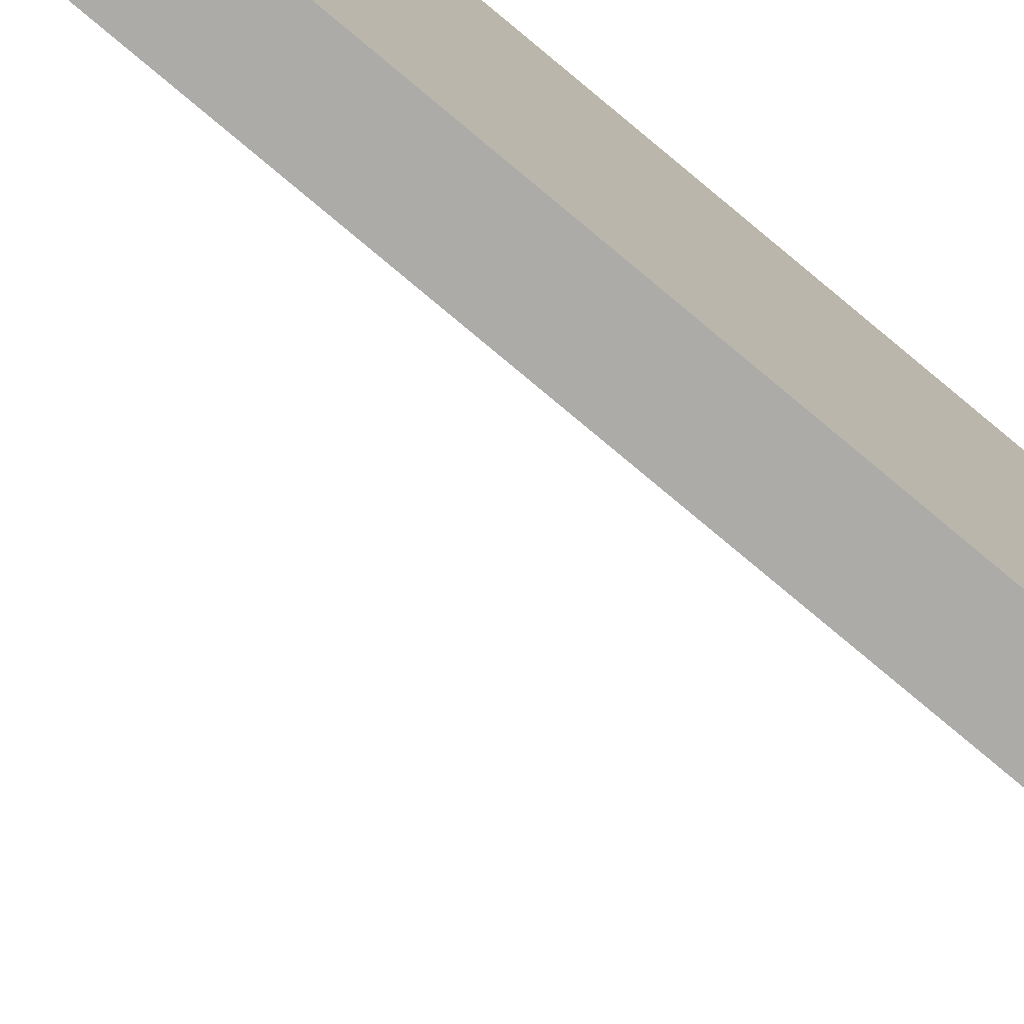
<metadata>
{"format":"obj","ext":"obj","renderer":"f3d","projection":"perspective","resolution":1024,"background":"white","views":[{"elev":-76.4,"azim":-130.2,"up":"+Z"}]}
</metadata>
<code>
v -20 70 10
v -20 67 4
v -20 70 0
v -20 67 8
v -20 55 4
v -20 55 8
v -20 12 8
v -20 12 4
v -20 0 4
v -20 0 0
v -20 0 10
v -20 0 8
v -20 84.29 3.728
v -20 86 -1
v -20 90 3
v -20 83.65 3.006
v -20 82.86 2.458
v -20 84.74 4.582
v -20 81.96 2.116
v -20 84.97 5.518
v -20 81 2
v -20 84.97 6.482
v -20 90 9
v -20 80.04 2.116
v -20 84.74 7.418
v -20 84.29 8.272
v -20 86 13
v -20 83.65 8.994
v -20 82.86 9.542
v -20 81.96 9.884
v -20 81 10
v -20 80.04 9.884
v -20 77.26 4.582
v -20 77.03 5.518
v -20 77.71 3.728
v -20 78.35 3.006
v -20 79.14 2.458
v -20 79.14 9.542
v -20 78.35 8.994
v -20 77.71 8.272
v -20 77.26 7.418
v -20 77.03 6.482
v -20 -8.708 3.728
v -20 -9.348 3.006
v -20 -10.14 2.458
v -20 -8.26 4.582
v -20 -11.04 2.116
v -20 -8.029 5.518
v -20 -8.029 6.482
v -20 -8.26 7.418
v -20 -17 -1
v -20 -12 2
v -20 -12.96 2.116
v -20 -13.86 2.458
v -20 -8.708 8.272
v -20 -14.65 3.006
v -20 -9.348 8.994
v -20 -15.29 3.728
v -20 -10.14 9.542
v -20 -11.04 9.884
v -20 -21 3
v -20 -15.97 5.518
v -20 -15.97 6.482
v -20 -15.74 4.582
v -20 -17 13
v -20 -12 10
v -20 -12.96 9.884
v -20 -13.86 9.542
v -20 -14.65 8.994
v -20 -15.29 8.272
v -20 -21 9
v -20 -15.74 7.418
v -23 90 3
v -23 90 9
v -23 86 13
v -23 86 -1
v -23 -17 13
v -23 -17 -1
v -23 -21 9
v -23 -21 3
v -18 81.96 2.116
v -18 81 2
v -18 82.86 2.458
v -18 83.65 3.006
v -18 84.29 3.728
v -18 84.74 4.582
v -18 84.97 5.518
v -18 84.97 6.482
v -18 84.74 7.418
v -18 84.29 8.272
v -18 83.65 8.994
v -18 82.86 9.542
v -18 81.96 9.884
v -18 81 10
v -18 80.04 9.884
v -18 79.14 9.542
v -18 78.35 8.994
v -18 77.71 8.272
v -18 77.26 7.418
v -18 77.03 6.482
v -18 77.03 5.518
v -18 77.26 4.582
v -18 77.71 3.728
v -18 78.35 3.006
v -18 79.14 2.458
v -18 80.04 2.116
v -18 -11.04 2.116
v -18 -12 2
v -18 -10.14 2.458
v -18 -9.348 3.006
v -18 -8.708 3.728
v -18 -8.26 4.582
v -18 -8.029 5.518
v -18 -8.029 6.482
v -18 -8.26 7.418
v -18 -8.708 8.272
v -18 -9.348 8.994
v -18 -10.14 9.542
v -18 -11.04 9.884
v -18 -12 10
v -18 -12.96 9.884
v -18 -13.86 9.542
v -18 -14.65 8.994
v -18 -15.29 8.272
v -18 -15.74 7.418
v -18 -15.97 6.482
v -18 -15.97 5.518
v -18 -15.74 4.582
v -18 -15.29 3.728
v -18 -14.65 3.006
v -18 -13.86 2.458
v -18 -12.96 2.116
v -23 70 10
v -23 70 0
v -23 0 0
v -23 0 10
v -18 79.57 7.609
v -18 79.23 7.221
v -18 80 7.904
v -18 78.99 6.762
v -18 80.49 8.088
v -18 78.87 6.259
v -18 81 8.15
v -18 78.87 5.741
v -18 81.51 8.088
v -18 78.99 5.238
v -18 82 7.904
v -18 79.23 4.779
v -18 82.43 7.609
v -18 79.57 4.391
v -18 82.77 7.221
v -18 83.01 6.762
v -18 80 4.096
v -18 80.49 3.912
v -18 83.13 6.259
v -18 83.13 5.741
v -18 81 3.85
v -18 83.01 5.238
v -18 81.51 3.912
v -18 82 4.096
v -18 82.43 4.391
v -18 82.77 4.779
v -18 -13.77 7.221
v -18 -13.43 7.609
v -18 -13 7.904
v -18 -14.01 6.762
v -18 -12.51 8.088
v -18 -14.13 6.259
v -18 -12 8.15
v -18 -14.13 5.741
v -18 -11.49 8.088
v -18 -14.01 5.238
v -18 -11 7.904
v -18 -13.77 4.779
v -18 -10.57 7.609
v -18 -13.43 4.391
v -18 -10.23 7.221
v -18 -13 4.096
v -18 -9.99 6.762
v -18 -12.51 3.912
v -18 -9.866 6.259
v -18 -12 3.85
v -18 -9.866 5.741
v -18 -11.49 3.912
v -18 -11 4.096
v -18 -9.99 5.238
v -18 -10.57 4.391
v -18 -10.23 4.779
v -16.67 81 3.75
v -10 81.66 3.33
v -10 81 3.25
v -11.33 81 3.35
v -10 80.34 3.33
v -16.67 82.05 4.008
v -16.67 82.85 4.722
v -15.33 82.09 3.919
v -15.33 81 3.65
v -16.67 83.23 5.729
v -15.33 82.93 4.665
v -14 82.14 3.831
v -14 81 3.55
v -16.67 83.1 6.798
v -15.33 83.33 5.717
v -14 83.02 4.608
v -12.67 82.19 3.742
v -12.67 81 3.45
v -16.67 82.49 7.684
v -15.33 83.2 6.833
v -14 83.43 5.705
v -12.67 83.1 4.551
v -11.33 82.23 3.654
v -10 82.28 3.565
v -10 82.82 3.942
v -16.67 81.54 8.185
v -15.33 82.56 7.759
v -14 83.29 6.869
v -12.67 83.53 5.693
v -11.33 83.18 4.495
v -10 83.26 4.438
v -10 83.57 5.025
v -16.67 80.46 8.185
v -15.33 81.56 8.282
v -14 82.62 7.834
v -12.67 83.38 6.904
v -11.33 83.63 5.681
v -10 83.73 5.669
v -10 83.73 6.331
v -16.67 79.51 7.684
v -15.33 80.44 8.282
v -14 81.59 8.379
v -12.67 82.69 7.909
v -11.33 83.48 6.94
v -10 83.57 6.975
v -10 83.26 7.562
v -16.67 78.9 6.798
v -15.33 79.44 7.759
v -14 80.41 8.379
v -12.67 81.61 8.476
v -11.33 82.76 7.984
v -10 82.82 8.058
v -10 82.28 8.435
v -16.67 78.77 5.729
v -15.33 78.8 6.833
v -14 79.38 7.834
v -12.67 80.39 8.476
v -11.33 81.63 8.573
v -10 81.66 8.67
v -10 81 8.75
v -16.67 79.15 4.722
v -15.33 78.67 5.717
v -14 78.71 6.869
v -12.67 79.31 7.909
v -11.33 80.37 8.573
v -10 80.34 8.67
v -10 79.72 8.435
v -16.67 79.95 4.008
v -15.33 79.07 4.665
v -14 78.57 5.705
v -12.67 78.62 6.904
v -11.33 79.24 7.984
v -10 79.18 8.058
v -10 78.74 7.562
v -15.33 79.91 3.919
v -14 78.98 4.608
v -12.67 78.47 5.693
v -11.33 78.52 6.94
v -10 78.43 6.975
v -10 78.27 6.331
v -14 79.86 3.831
v -12.67 78.9 4.551
v -11.33 78.37 5.681
v -10 78.27 5.669
v -10 78.43 5.025
v -12.67 79.81 3.742
v -11.33 78.82 4.495
v -10 78.74 4.438
v -10 79.18 3.942
v -11.33 79.77 3.654
v -10 79.72 3.565
v -16.67 -12 3.75
v -10 -11.34 3.33
v -10 -12 3.25
v -11.33 -12 3.35
v -10 -12.66 3.33
v -16.67 -10.95 4.008
v -16.67 -10.15 4.722
v -15.33 -10.91 3.919
v -15.33 -12 3.65
v -16.67 -9.766 5.729
v -15.33 -10.07 4.665
v -14 -10.86 3.831
v -14 -12 3.55
v -16.67 -9.896 6.798
v -15.33 -9.667 5.717
v -14 -9.984 4.608
v -12.67 -10.81 3.742
v -12.67 -12 3.45
v -16.67 -10.51 7.684
v -15.33 -9.803 6.833
v -14 -9.568 5.705
v -12.67 -9.901 4.551
v -11.33 -10.77 3.654
v -10 -10.72 3.565
v -10 -10.18 3.942
v -16.67 -11.46 8.185
v -15.33 -10.44 7.759
v -14 -9.709 6.869
v -12.67 -9.469 5.693
v -11.33 -9.819 4.495
v -10 -9.737 4.438
v -10 -9.429 5.025
v -16.67 -12.54 8.185
v -15.33 -11.44 8.282
v -14 -10.38 7.834
v -12.67 -9.616 6.904
v -11.33 -9.369 5.681
v -10 -9.27 5.669
v -10 -9.27 6.331
v -16.67 -13.49 7.684
v -15.33 -12.56 8.282
v -14 -11.41 8.379
v -12.67 -10.31 7.909
v -11.33 -9.522 6.94
v -10 -9.429 6.975
v -10 -9.737 7.562
v -16.67 -14.1 6.798
v -15.33 -13.56 7.759
v -14 -12.59 8.379
v -12.67 -11.39 8.476
v -11.33 -10.24 7.984
v -10 -10.18 8.058
v -10 -10.72 8.435
v -16.67 -14.23 5.729
v -15.33 -14.2 6.833
v -14 -13.62 7.834
v -12.67 -12.61 8.476
v -11.33 -11.37 8.573
v -10 -11.34 8.67
v -10 -12 8.75
v -16.67 -13.85 4.722
v -15.33 -14.33 5.717
v -14 -14.29 6.869
v -12.67 -13.69 7.909
v -11.33 -12.63 8.573
v -10 -12.66 8.67
v -10 -13.28 8.435
v -16.67 -13.05 4.008
v -15.33 -13.93 4.665
v -14 -14.43 5.705
v -12.67 -14.38 6.904
v -11.33 -13.76 7.984
v -10 -13.82 8.058
v -10 -14.26 7.562
v -15.33 -13.09 3.919
v -14 -14.02 4.608
v -12.67 -14.53 5.693
v -11.33 -14.48 6.94
v -10 -14.57 6.975
v -10 -14.73 6.331
v -14 -13.14 3.831
v -12.67 -14.1 4.551
v -11.33 -14.63 5.681
v -10 -14.73 5.669
v -10 -14.57 5.025
v -12.67 -13.19 3.742
v -11.33 -14.18 4.495
v -10 -14.26 4.438
v -10 -13.82 3.942
v -11.33 -13.23 3.654
v -10 -13.28 3.565
v -10 79.77 6.852
v -10 80.01 7.123
v -10 80.3 7.328
v -10 79.6 6.532
v -10 80.64 7.456
v -10 79.51 6.181
v -10 81 7.5
v -10 79.51 5.819
v -10 81.36 7.456
v -10 79.6 5.468
v -10 81.7 7.328
v -10 79.77 5.148
v -10 81.99 7.123
v -10 80.01 4.877
v -10 82.23 6.852
v -10 80.3 4.672
v -10 82.4 6.532
v -10 80.64 4.544
v -10 82.49 6.181
v -10 81 4.5
v -10 82.49 5.819
v -10 81.36 4.544
v -10 81.7 4.672
v -10 82.4 5.468
v -10 82.23 5.148
v -10 81.99 4.877
v -10 -13.23 6.852
v -10 -12.99 7.123
v -10 -12.7 7.328
v -10 -13.4 6.532
v -10 -12.36 7.456
v -10 -13.49 6.181
v -10 -12 7.5
v -10 -13.49 5.819
v -10 -11.64 7.456
v -10 -13.4 5.468
v -10 -11.3 7.328
v -10 -13.23 5.148
v -10 -11.01 7.123
v -10 -12.99 4.877
v -10 -10.77 6.852
v -10 -12.7 4.672
v -10 -12.36 4.544
v -10 -10.6 6.532
v -10 -10.51 6.181
v -10 -12 4.5
v -10 -10.51 5.819
v -10 -10.6 5.468
v -10 -11.64 4.544
v -10 -11.3 4.672
v -10 -11.01 4.877
v -10 -10.77 5.148
v -17 81 4.5
v -17 81.36 4.544
v -17 81.7 4.672
v -17 81.99 4.877
v -17 82.23 5.148
v -17 82.4 5.468
v -17 82.49 5.819
v -17 82.49 6.181
v -17 82.4 6.532
v -17 82.23 6.852
v -17 81.99 7.123
v -17 81.7 7.328
v -17 81.36 7.456
v -17 81 7.5
v -17 80.64 7.456
v -17 80.3 7.328
v -17 80.01 7.123
v -17 79.77 6.852
v -17 79.6 6.532
v -17 79.51 6.181
v -17 79.51 5.819
v -17 79.6 5.468
v -17 79.77 5.148
v -17 80.01 4.877
v -17 80.3 4.672
v -17 80.64 4.544
v -17 -12 4.5
v -17 -11.64 4.544
v -17 -11.3 4.672
v -17 -11.01 4.877
v -17 -10.77 5.148
v -17 -10.6 5.468
v -17 -10.51 5.819
v -17 -10.51 6.181
v -17 -10.6 6.532
v -17 -10.77 6.852
v -17 -11.01 7.123
v -17 -11.3 7.328
v -17 -11.64 7.456
v -17 -12 7.5
v -17 -12.36 7.456
v -17 -12.7 7.328
v -17 -12.99 7.123
v -17 -13.23 6.852
v -17 -13.4 6.532
v -17 -13.49 6.181
v -17 -13.49 5.819
v -17 -13.4 5.468
v -17 -13.23 5.148
v -17 -12.99 4.877
v -17 -12.7 4.672
v -17 -12.36 4.544
f 1 2 3
f 4 2 1
f 5 3 2
f 6 4 1
f 7 5 6
f 7 8 5
f 9 10 8
f 11 12 7
f 10 3 5
f 10 5 8
f 1 11 7
f 1 7 6
f 13 14 15
f 13 16 14
f 17 14 16
f 18 13 15
f 19 14 17
f 20 18 15
f 21 14 19
f 22 15 23
f 22 20 15
f 24 14 21
f 25 22 23
f 26 25 23
f 27 28 26
f 27 29 28
f 27 26 23
f 30 29 27
f 31 30 27
f 32 31 27
f 3 33 34
f 3 35 33
f 3 36 35
f 3 37 36
f 3 24 37
f 3 14 24
f 1 32 27
f 1 3 34
f 1 38 32
f 1 39 38
f 1 40 39
f 1 41 40
f 1 42 41
f 1 34 42
f 43 44 10
f 45 10 44
f 46 10 9
f 46 43 10
f 47 10 45
f 48 9 12
f 48 46 9
f 49 48 12
f 50 12 11
f 50 49 12
f 51 47 52
f 51 10 47
f 51 52 53
f 54 51 53
f 55 50 11
f 56 51 54
f 57 55 11
f 58 51 56
f 59 57 11
f 60 59 11
f 61 62 63
f 61 64 62
f 61 58 64
f 61 51 58
f 65 66 60
f 65 67 66
f 65 68 67
f 65 69 68
f 65 70 69
f 65 60 11
f 71 72 70
f 71 63 72
f 71 70 65
f 71 61 63
f 27 65 11
f 27 11 1
f 51 14 10
f 10 14 3
f 12 9 8
f 12 8 7
f 6 5 2
f 6 2 4
f 23 15 73
f 23 73 74
f 75 27 74
f 74 27 23
f 73 15 76
f 76 15 14
f 27 75 77
f 27 77 65
f 76 14 78
f 78 14 51
f 65 77 79
f 65 79 71
f 78 51 80
f 80 51 61
f 61 71 80
f 80 71 79
f 81 82 21
f 81 21 19
f 83 19 17
f 83 81 19
f 84 17 16
f 84 83 17
f 85 16 13
f 85 84 16
f 86 13 18
f 86 85 13
f 87 18 20
f 87 86 18
f 88 20 22
f 88 87 20
f 89 22 25
f 89 88 22
f 90 25 26
f 90 89 25
f 91 26 28
f 91 28 29
f 91 90 26
f 92 91 29
f 93 92 29
f 93 29 30
f 94 93 30
f 94 30 31
f 95 94 31
f 95 31 32
f 95 32 38
f 96 95 38
f 97 96 38
f 97 38 39
f 97 39 40
f 98 97 40
f 98 40 41
f 99 98 41
f 100 99 41
f 100 41 42
f 101 100 42
f 101 42 34
f 102 101 34
f 102 34 33
f 103 102 33
f 103 33 35
f 104 103 35
f 104 35 36
f 105 104 36
f 105 36 37
f 106 37 24
f 106 24 21
f 106 105 37
f 82 106 21
f 107 108 52
f 107 52 47
f 109 47 45
f 109 107 47
f 110 45 44
f 110 109 45
f 111 44 43
f 111 110 44
f 112 43 46
f 112 111 43
f 113 46 48
f 113 112 46
f 114 48 49
f 114 113 48
f 115 49 50
f 115 114 49
f 116 50 55
f 116 115 50
f 117 55 57
f 117 57 59
f 117 116 55
f 118 117 59
f 119 118 59
f 119 59 60
f 120 119 60
f 120 60 66
f 121 120 66
f 121 66 67
f 121 67 68
f 122 121 68
f 123 122 68
f 123 68 69
f 123 69 70
f 124 123 70
f 124 70 72
f 125 124 72
f 126 125 72
f 126 72 63
f 127 126 63
f 127 63 62
f 128 127 62
f 128 62 64
f 129 128 64
f 129 64 58
f 130 129 58
f 130 58 56
f 131 130 56
f 131 56 54
f 132 54 53
f 132 53 52
f 132 131 54
f 108 132 52
f 76 74 73
f 76 75 74
f 76 133 75
f 134 133 76
f 135 78 136
f 78 77 136
f 80 79 78
f 78 79 77
f 77 75 136
f 136 75 133
f 76 78 135
f 76 135 134
f 137 97 98
f 138 98 99
f 138 137 98
f 139 96 97
f 139 97 137
f 140 138 99
f 141 95 96
f 141 96 139
f 142 99 100
f 142 140 99
f 143 94 95
f 143 95 141
f 144 100 101
f 144 142 100
f 145 93 94
f 145 94 143
f 146 101 102
f 146 144 101
f 147 92 93
f 147 93 145
f 148 102 103
f 148 146 102
f 149 91 92
f 149 92 147
f 104 148 103
f 104 150 148
f 90 91 149
f 90 149 151
f 152 90 151
f 105 150 104
f 105 153 150
f 105 154 153
f 89 90 152
f 106 154 105
f 88 89 152
f 88 155 156
f 88 152 155
f 82 157 154
f 82 154 106
f 87 156 158
f 87 88 156
f 81 159 157
f 81 157 82
f 86 87 158
f 83 160 159
f 83 161 160
f 83 159 81
f 85 162 161
f 85 158 162
f 85 86 158
f 84 85 161
f 84 161 83
f 163 123 124
f 163 164 123
f 165 122 123
f 165 123 164
f 166 124 125
f 166 163 124
f 167 121 122
f 167 122 165
f 168 125 126
f 168 166 125
f 169 120 121
f 169 121 167
f 170 126 127
f 170 168 126
f 171 119 120
f 171 120 169
f 172 127 128
f 172 170 127
f 173 118 119
f 173 119 171
f 174 128 129
f 174 172 128
f 175 117 118
f 175 118 173
f 130 174 129
f 130 176 174
f 177 117 175
f 178 176 130
f 116 117 177
f 179 116 177
f 131 178 130
f 115 116 179
f 132 178 131
f 132 180 178
f 114 115 179
f 114 179 181
f 108 180 132
f 108 182 180
f 113 181 183
f 113 114 181
f 107 182 108
f 107 184 182
f 107 185 184
f 112 183 186
f 112 113 183
f 109 187 185
f 109 185 107
f 111 112 186
f 111 188 187
f 111 186 188
f 110 111 187
f 110 187 109
f 135 136 134
f 134 136 133
f 189 157 159
f 190 191 192
f 189 154 157
f 191 193 192
f 194 159 160
f 194 160 161
f 194 189 159
f 195 194 161
f 195 161 162
f 195 162 158
f 196 197 189
f 196 189 194
f 198 158 156
f 198 156 155
f 198 195 158
f 199 196 194
f 199 194 195
f 200 201 197
f 200 197 196
f 202 155 152
f 202 152 151
f 202 198 155
f 203 195 198
f 203 199 195
f 204 200 196
f 204 196 199
f 205 206 201
f 205 201 200
f 207 202 151
f 207 151 149
f 207 149 147
f 208 203 198
f 208 198 202
f 209 199 203
f 209 204 199
f 210 200 204
f 210 205 200
f 211 190 192
f 211 212 190
f 211 213 212
f 211 192 206
f 211 206 205
f 214 147 145
f 214 145 143
f 214 207 147
f 215 208 202
f 215 207 214
f 215 202 207
f 216 209 203
f 216 203 208
f 217 204 209
f 217 209 216
f 217 210 204
f 218 219 213
f 218 220 219
f 218 205 210
f 218 211 205
f 218 213 211
f 218 210 217
f 221 214 143
f 221 143 141
f 221 141 139
f 222 215 214
f 223 208 215
f 223 216 208
f 224 217 216
f 225 226 220
f 225 227 226
f 225 220 218
f 225 218 217
f 228 221 139
f 228 139 137
f 228 137 138
f 229 222 214
f 229 214 221
f 229 221 228
f 230 215 222
f 230 223 215
f 231 223 230
f 231 224 216
f 231 216 223
f 232 224 231
f 232 233 227
f 232 234 233
f 232 227 225
f 232 217 224
f 232 225 217
f 235 138 140
f 235 140 142
f 235 228 138
f 236 229 228
f 237 229 236
f 237 230 222
f 237 222 229
f 238 231 230
f 239 234 232
f 239 240 234
f 239 241 240
f 239 231 238
f 239 232 231
f 242 142 144
f 242 144 146
f 242 235 142
f 243 228 235
f 243 236 228
f 244 237 236
f 245 237 244
f 245 230 237
f 245 238 230
f 246 247 241
f 246 248 247
f 246 241 239
f 246 239 238
f 249 242 146
f 249 146 148
f 249 148 150
f 250 243 235
f 250 235 242
f 251 243 250
f 251 236 243
f 251 244 236
f 252 245 244
f 253 248 246
f 253 254 248
f 253 255 254
f 253 238 245
f 253 246 238
f 256 249 150
f 256 150 153
f 256 153 154
f 256 154 189
f 257 242 249
f 257 250 242
f 258 251 250
f 259 244 251
f 259 252 244
f 260 261 255
f 260 262 261
f 260 245 252
f 260 252 259
f 260 255 253
f 260 253 245
f 263 189 197
f 263 257 249
f 263 256 189
f 263 249 256
f 264 250 257
f 264 258 250
f 265 251 258
f 265 259 251
f 266 267 262
f 266 268 267
f 266 262 260
f 266 260 259
f 269 197 201
f 269 263 197
f 269 257 263
f 269 264 257
f 270 258 264
f 270 265 258
f 270 264 269
f 271 272 268
f 271 273 272
f 271 268 266
f 271 259 265
f 271 266 259
f 274 201 206
f 274 270 269
f 274 269 201
f 275 276 273
f 275 277 276
f 275 273 271
f 275 265 270
f 275 271 265
f 278 206 192
f 278 279 277
f 278 193 279
f 278 274 206
f 278 277 275
f 278 192 193
f 278 270 274
f 278 275 270
f 280 182 184
f 281 282 283
f 280 180 182
f 282 284 283
f 285 184 185
f 285 185 187
f 285 280 184
f 286 285 187
f 286 187 188
f 286 188 186
f 287 288 280
f 287 280 285
f 289 186 183
f 289 183 181
f 289 286 186
f 290 287 285
f 290 286 289
f 290 285 286
f 291 292 288
f 291 288 287
f 293 181 179
f 293 179 177
f 293 289 181
f 294 290 289
f 295 291 287
f 295 287 290
f 296 297 292
f 296 292 291
f 298 293 177
f 298 177 175
f 298 175 173
f 299 293 298
f 299 294 289
f 299 289 293
f 300 290 294
f 300 295 290
f 301 291 295
f 301 295 300
f 301 296 291
f 302 281 283
f 302 303 281
f 302 304 303
f 302 283 297
f 302 297 296
f 302 296 301
f 305 173 171
f 305 171 169
f 305 298 173
f 306 298 305
f 306 299 298
f 307 300 294
f 307 294 299
f 308 301 300
f 309 310 304
f 309 311 310
f 309 304 302
f 309 302 301
f 312 305 169
f 312 169 167
f 312 167 165
f 313 306 305
f 314 299 306
f 314 306 313
f 314 307 299
f 315 300 307
f 315 308 300
f 316 317 311
f 316 318 317
f 316 311 309
f 316 309 301
f 316 301 308
f 319 312 165
f 319 165 164
f 319 164 163
f 320 313 305
f 320 305 312
f 321 314 313
f 322 307 314
f 322 315 307
f 323 315 322
f 323 324 318
f 323 325 324
f 323 318 316
f 323 308 315
f 323 316 308
f 326 163 166
f 326 166 168
f 326 319 163
f 327 319 326
f 327 320 312
f 327 312 319
f 328 320 327
f 328 321 313
f 328 313 320
f 329 314 321
f 329 322 314
f 330 331 325
f 330 332 331
f 330 325 323
f 330 323 322
f 333 168 170
f 333 170 172
f 333 326 168
f 334 327 326
f 334 326 333
f 335 328 327
f 336 321 328
f 336 329 321
f 337 338 332
f 337 339 338
f 337 322 329
f 337 330 322
f 337 329 336
f 337 332 330
f 340 333 172
f 340 172 174
f 340 174 176
f 341 334 333
f 342 327 334
f 342 335 327
f 342 334 341
f 343 328 335
f 343 336 328
f 344 337 336
f 344 345 339
f 344 346 345
f 344 339 337
f 347 340 176
f 347 176 178
f 347 180 280
f 347 178 180
f 348 333 340
f 348 341 333
f 349 342 341
f 349 341 348
f 350 335 342
f 350 343 335
f 351 344 336
f 351 352 346
f 351 353 352
f 351 336 343
f 351 346 344
f 351 343 350
f 354 280 288
f 354 340 347
f 354 347 280
f 354 348 340
f 355 349 348
f 356 342 349
f 356 350 342
f 357 358 353
f 357 359 358
f 357 353 351
f 357 351 350
f 357 350 356
f 360 288 292
f 360 354 288
f 360 348 354
f 360 355 348
f 361 349 355
f 361 356 349
f 362 357 356
f 362 363 359
f 362 364 363
f 362 359 357
f 365 292 297
f 365 297 283
f 365 360 292
f 365 355 360
f 365 361 355
f 366 362 356
f 366 367 364
f 366 368 367
f 366 356 361
f 366 364 362
f 366 361 365
f 369 370 368
f 369 284 370
f 369 365 283
f 369 283 284
f 369 368 366
f 369 366 365
f 371 261 262
f 371 372 261
f 373 255 261
f 373 261 372
f 374 262 267
f 374 371 262
f 375 254 255
f 375 255 373
f 376 267 268
f 376 374 267
f 377 248 254
f 377 254 375
f 378 268 272
f 378 272 273
f 378 376 268
f 379 247 248
f 379 248 377
f 380 378 273
f 276 380 273
f 381 241 247
f 381 247 379
f 382 380 276
f 383 240 241
f 383 241 381
f 277 384 382
f 277 382 276
f 385 240 383
f 234 240 385
f 279 384 277
f 279 386 384
f 233 234 385
f 233 385 387
f 193 386 279
f 193 388 386
f 227 233 387
f 227 387 389
f 191 388 193
f 191 390 388
f 226 389 391
f 226 227 389
f 190 390 191
f 190 392 390
f 190 393 392
f 220 226 391
f 220 391 394
f 212 393 190
f 219 395 396
f 219 394 395
f 219 220 394
f 213 396 393
f 213 219 396
f 213 393 212
f 397 352 353
f 397 353 358
f 397 398 352
f 399 346 352
f 399 352 398
f 400 397 358
f 401 345 346
f 401 346 399
f 402 358 359
f 402 400 358
f 403 339 345
f 403 345 401
f 404 359 363
f 404 402 359
f 405 338 339
f 405 339 403
f 406 363 364
f 406 404 363
f 367 406 364
f 407 332 338
f 407 338 405
f 408 406 367
f 409 331 332
f 409 332 407
f 368 410 408
f 368 408 367
f 411 331 409
f 325 331 411
f 370 410 368
f 370 412 410
f 370 413 412
f 324 325 411
f 324 411 414
f 284 413 370
f 318 324 414
f 318 414 415
f 282 413 284
f 282 416 413
f 317 417 418
f 317 415 417
f 317 318 415
f 281 419 416
f 281 416 282
f 311 317 418
f 303 420 419
f 303 421 420
f 303 419 281
f 310 311 418
f 310 418 422
f 304 422 421
f 304 310 422
f 304 421 303
f 390 392 423
f 423 392 424
f 424 393 425
f 392 393 424
f 425 396 426
f 393 396 425
f 426 395 427
f 396 395 426
f 427 394 428
f 395 394 427
f 428 391 429
f 394 391 428
f 429 389 430
f 430 389 431
f 391 389 429
f 389 387 431
f 431 385 432
f 432 385 433
f 387 385 431
f 385 383 433
f 383 381 433
f 433 381 434
f 434 381 435
f 381 379 435
f 435 379 436
f 379 377 436
f 377 375 436
f 436 375 437
f 375 373 437
f 437 373 438
f 373 372 438
f 438 372 439
f 439 372 440
f 372 371 440
f 371 374 440
f 440 374 441
f 441 374 442
f 374 376 442
f 376 378 442
f 442 378 443
f 378 380 443
f 443 380 444
f 380 382 444
f 444 382 445
f 382 384 445
f 445 384 446
f 446 386 447
f 384 386 446
f 447 388 448
f 386 388 447
f 448 390 423
f 388 390 448
f 416 419 449
f 449 419 450
f 450 420 451
f 419 420 450
f 451 421 452
f 420 421 451
f 452 422 453
f 421 422 452
f 453 418 454
f 422 418 453
f 454 417 455
f 418 417 454
f 455 415 456
f 456 415 457
f 417 415 455
f 415 414 457
f 457 411 458
f 458 411 459
f 414 411 457
f 411 409 459
f 409 407 459
f 459 407 460
f 460 407 461
f 407 405 461
f 461 405 462
f 405 403 462
f 403 401 462
f 462 401 463
f 401 399 463
f 463 399 464
f 399 398 464
f 464 398 465
f 465 398 466
f 398 397 466
f 397 400 466
f 466 400 467
f 467 400 468
f 400 402 468
f 402 404 468
f 468 404 469
f 404 406 469
f 469 406 470
f 406 408 470
f 470 408 471
f 408 410 471
f 471 410 472
f 472 412 473
f 410 412 472
f 473 413 474
f 412 413 473
f 474 416 449
f 413 416 474
f 431 432 433
f 431 433 434
f 431 434 435
f 431 435 436
f 431 436 437
f 431 437 438
f 431 438 439
f 430 439 440
f 430 431 439
f 423 445 446
f 423 446 447
f 423 447 448
f 424 445 423
f 428 429 430
f 428 440 441
f 428 441 442
f 428 442 443
f 428 443 444
f 428 444 445
f 428 430 440
f 426 424 425
f 426 427 428
f 426 428 445
f 426 445 424
f 461 462 463
f 471 468 469
f 471 469 470
f 473 471 472
f 452 449 450
f 452 450 451
f 452 453 454
f 452 454 455
f 452 455 456
f 452 456 457
f 452 457 458
f 452 458 459
f 452 459 460
f 452 460 461
f 452 463 464
f 452 464 465
f 452 465 466
f 452 466 467
f 452 467 468
f 452 473 474
f 452 474 449
f 452 461 463
f 452 471 473
f 452 468 471

</code>
